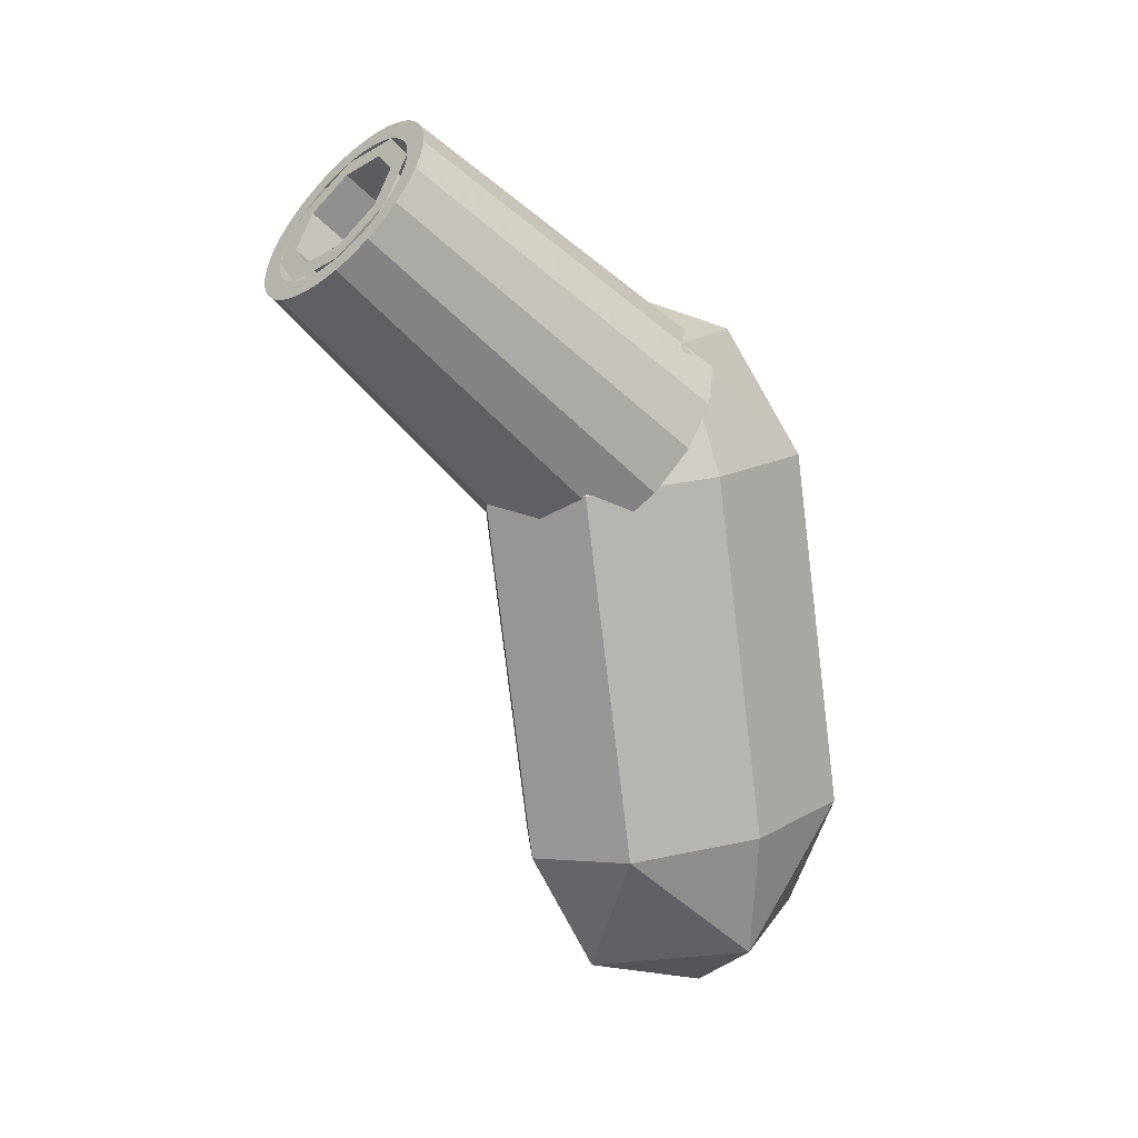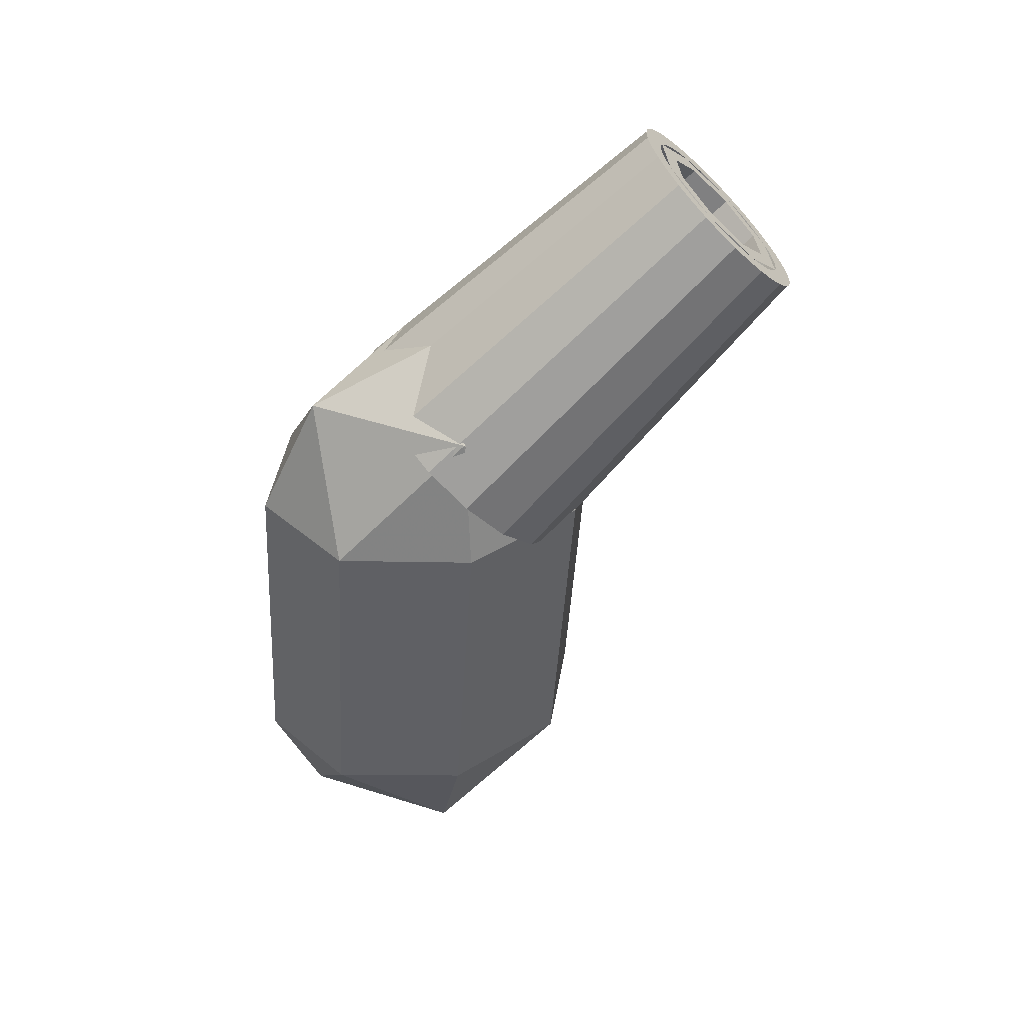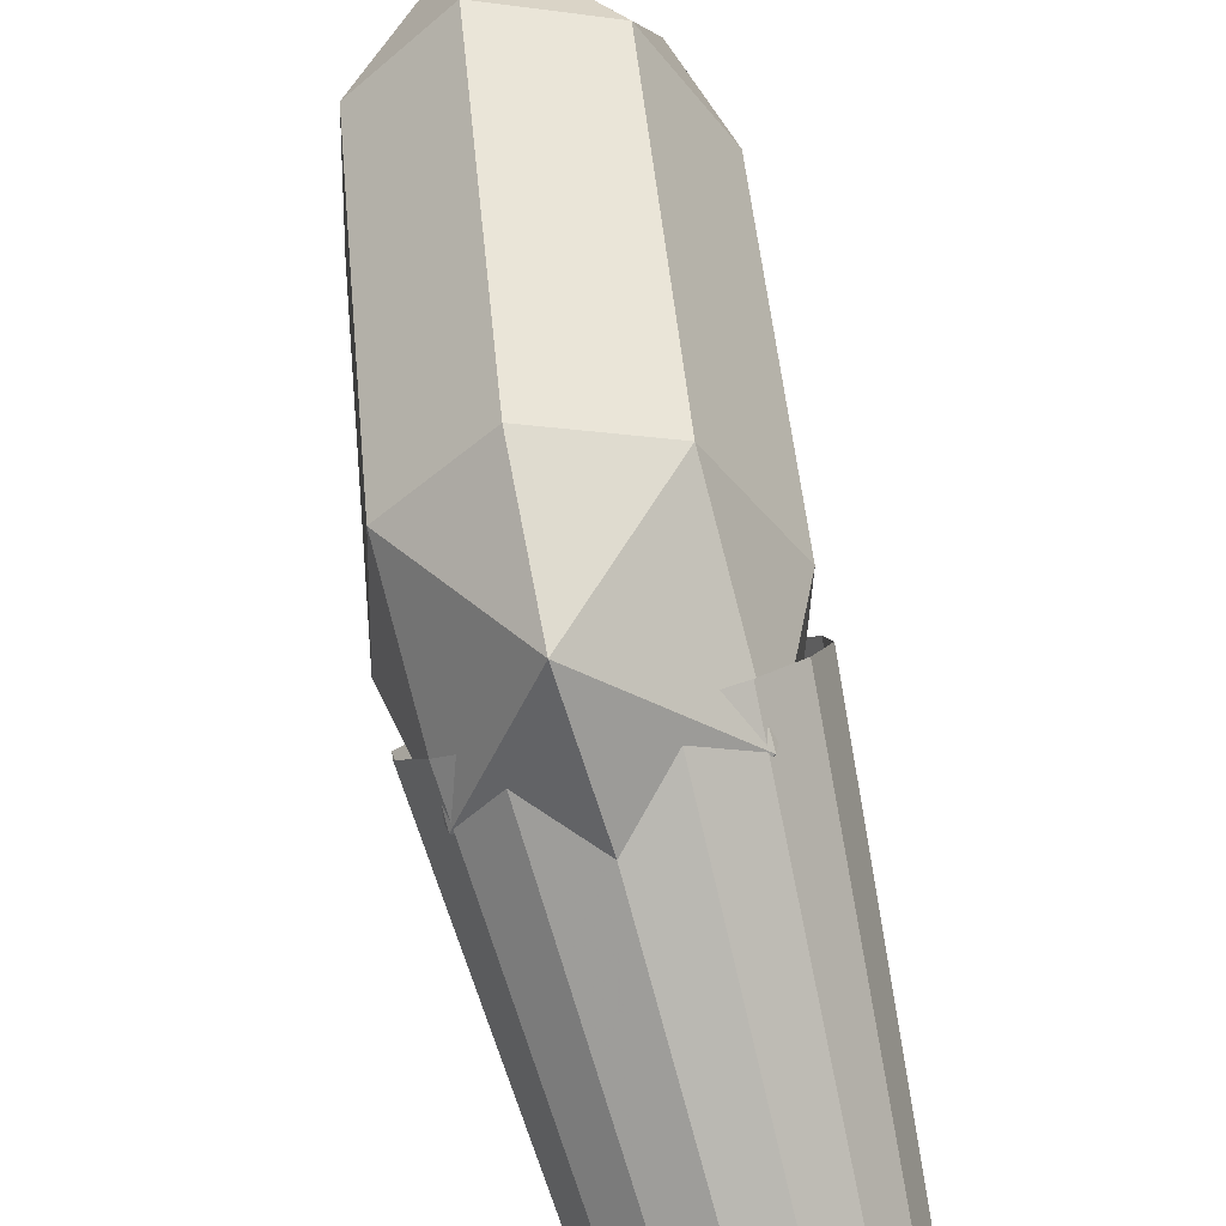
<metadata>
{"format":"obj","ext":"obj","renderer":"f3d","projection":"perspective","resolution":1024,"background":"white","views":[{"elev":24.2,"azim":-107.4,"up":"+Y"},{"elev":30.3,"azim":86.7,"up":"+Y"},{"elev":47.4,"azim":159.0,"up":"+Z"}]}
</metadata>
<code>
v 1.03 0.5838 -0.3323
v 1.11 0.7821 -0.2576
v 0.9072 0.6231 -0.2057
v 1.02 0.8161 -0.0127
v 0.903 0.632 0.014
v 0.9072 0.6231 -0.2057
v 1.11 0.7821 -0.2576
v 1.02 0.8161 -0.0127
v 0.9072 0.6231 -0.2057
v 1.19 0.8568 -0.05935
v 1.02 0.8161 -0.0127
v 1.11 0.7821 -0.2576
v 1.03 0.5838 -0.3323
v 1.11 0.7821 -0.2576
v 1.2 0.5372 -0.2917
v 1.313 0.7302 -0.09862
v 1.317 0.5104 -0.1075
v 1.2 0.5372 -0.2917
v 1.11 0.7821 -0.2576
v 1.313 0.7302 -0.09862
v 1.2 0.5372 -0.2917
v 1.19 0.8568 -0.05935
v 1.313 0.7302 -0.09862
v 1.11 0.7821 -0.2576
v 1.19 0.5586 0.2389
v 1.223 0.7642 0.1463
v 1.02 0.6052 0.1982
v 1.02 0.8161 -0.0127
v 0.903 0.632 0.014
v 1.02 0.6052 0.1982
v 1.223 0.7642 0.1463
v 1.02 0.8161 -0.0127
v 1.02 0.6052 0.1982
v 1.19 0.8568 -0.05935
v 1.02 0.8161 -0.0127
v 1.223 0.7642 0.1463
v 1.19 0.5586 0.2389
v 1.223 0.7642 0.1463
v 1.313 0.5193 0.1122
v 1.313 0.7302 -0.09862
v 1.317 0.5104 -0.1075
v 1.313 0.5193 0.1122
v 1.223 0.7642 0.1463
v 1.313 0.7302 -0.09862
v 1.313 0.5193 0.1122
v 1.19 0.8568 -0.05935
v 1.313 0.7302 -0.09862
v 1.223 0.7642 0.1463
v 1.03 -0.0126 0.2641
v 0.9504 -0.2109 0.1893
v 0.8605 0.03405 0.2234
v 0.7476 -0.159 0.03032
v 0.7434 0.06075 0.0392
v 0.8605 0.03405 0.2234
v 0.9504 -0.2109 0.1893
v 0.7476 -0.159 0.03032
v 0.8605 0.03405 0.2234
v 0.8706 -0.2856 -0.00895
v 0.7476 -0.159 0.03032
v 0.9504 -0.2109 0.1893
v 1.03 -0.0126 0.2641
v 0.9504 -0.2109 0.1893
v 1.153 -0.05187 0.1374
v 1.04 -0.2449 -0.0556
v 1.157 -0.06075 -0.0823
v 1.153 -0.05187 0.1374
v 0.9504 -0.2109 0.1893
v 1.04 -0.2449 -0.0556
v 1.153 -0.05187 0.1374
v 0.8706 -0.2856 -0.00895
v 1.04 -0.2449 -0.0556
v 0.9504 -0.2109 0.1893
v 0.8706 0.0126 -0.3071
v 0.8375 -0.193 -0.2146
v 0.7476 0.05187 -0.1805
v 0.7476 -0.159 0.03032
v 0.7434 0.06075 0.0392
v 0.7476 0.05187 -0.1805
v 0.8375 -0.193 -0.2146
v 0.7476 -0.159 0.03032
v 0.7476 0.05187 -0.1805
v 0.8706 -0.2856 -0.00895
v 0.7476 -0.159 0.03032
v 0.8375 -0.193 -0.2146
v 0.8706 0.0126 -0.3071
v 0.8375 -0.193 -0.2146
v 1.04 -0.03405 -0.2665
v 1.04 -0.2449 -0.0556
v 1.157 -0.06075 -0.0823
v 1.04 -0.03405 -0.2665
v 0.8375 -0.193 -0.2146
v 1.04 -0.2449 -0.0556
v 1.04 -0.03405 -0.2665
v 0.8706 -0.2856 -0.00895
v 1.04 -0.2449 -0.0556
v 0.8375 -0.193 -0.2146
v 1.02 0.6052 0.1982
v 1.19 0.5586 0.2389
v 1.03 -0.0126 0.2641
v 0.8605 0.03405 0.2234
v 0.903 0.632 0.014
v 1.02 0.6052 0.1982
v 0.8605 0.03405 0.2234
v 0.7434 0.06075 0.0392
v 0.9072 0.6231 -0.2057
v 0.903 0.632 0.014
v 0.7434 0.06075 0.0392
v 0.7476 0.05187 -0.1805
v 1.03 0.5838 -0.3323
v 0.9072 0.6231 -0.2057
v 0.7476 0.05187 -0.1805
v 0.8706 0.0126 -0.3071
v 1.2 0.5372 -0.2917
v 1.03 0.5838 -0.3323
v 0.8706 0.0126 -0.3071
v 1.04 -0.03405 -0.2665
v 1.317 0.5104 -0.1075
v 1.2 0.5372 -0.2917
v 1.04 -0.03405 -0.2665
v 1.157 -0.06075 -0.0823
v 1.313 0.5193 0.1122
v 1.317 0.5104 -0.1075
v 1.157 -0.06075 -0.0823
v 1.153 -0.05187 0.1374
v 1.19 0.5586 0.2389
v 1.313 0.5193 0.1122
v 1.153 -0.05187 0.1374
v 1.03 -0.0126 0.2641
v 1.176 1.163 -0.4139
v 1.11 1.171 -0.4052
v 1.11 0.7821 0.05765
v 1.196 0.7707 0.04625
v 1.11 1.171 -0.4052
v 1.045 1.162 -0.4149
v 1.025 0.7693 0.0449
v 1.11 0.7821 0.05765
v 1.045 1.162 -0.4149
v 0.9889 1.136 -0.4405
v 0.952 0.7359 0.01145
v 1.025 0.7693 0.0449
v 0.9889 1.136 -0.4405
v 0.9513 1.097 -0.4794
v 0.903 0.6852 -0.03925
v 0.952 0.7359 0.01145
v 0.9513 1.097 -0.4794
v 0.9391 1.051 -0.5258
v 0.8871 0.6244 -0.0997
v 0.903 0.6852 -0.03925
v 0.9391 1.051 -0.5258
v 0.953 1.005 -0.5719
v 0.9052 0.5646 -0.1598
v 0.8871 0.6244 -0.0997
v 0.953 1.005 -0.5719
v 0.9894 0.965 -0.6115
v 0.9527 0.513 -0.2114
v 0.9052 0.5646 -0.1598
v 0.9894 0.965 -0.6115
v 1.044 0.9383 -0.6381
v 1.024 0.4782 -0.2462
v 0.9527 0.513 -0.2114
v 1.044 0.9383 -0.6381
v 1.11 0.9296 -0.6469
v 1.11 0.4668 -0.2576
v 1.024 0.4782 -0.2462
v 1.11 0.9296 -0.6469
v 1.175 0.9394 -0.6371
v 1.195 0.4795 -0.2449
v 1.11 0.4668 -0.2576
v 1.175 0.9394 -0.6371
v 1.231 0.965 -0.6115
v 1.268 0.513 -0.2114
v 1.195 0.4795 -0.2449
v 1.231 0.965 -0.6115
v 1.269 1.004 -0.5726
v 1.317 0.5637 -0.1608
v 1.268 0.513 -0.2114
v 1.269 1.004 -0.5726
v 1.281 1.05 -0.5262
v 1.333 0.6244 -0.1003
v 1.317 0.5637 -0.1608
v 1.281 1.05 -0.5262
v 1.267 1.096 -0.4801
v 1.315 0.6843 -0.04015
v 1.333 0.6244 -0.1003
v 1.267 1.096 -0.4801
v 1.231 1.136 -0.4405
v 1.267 0.7359 0.01145
v 1.315 0.6843 -0.04015
v 1.231 1.136 -0.4405
v 1.176 1.163 -0.4139
v 1.196 0.7707 0.04625
v 1.267 0.7359 0.01145
v 1.162 1.14 -0.4362
v 1.057 1.14 -0.4362
v 1.07 1.118 -0.4586
v 1.149 1.118 -0.4587
v 1.057 1.14 -0.4362
v 0.983 1.088 -0.4888
v 1.015 1.078 -0.4981
v 1.07 1.118 -0.4586
v 0.983 1.088 -0.4888
v 0.9831 1.013 -0.5632
v 1.015 1.023 -0.5539
v 1.015 1.078 -0.4981
v 0.9831 1.013 -0.5632
v 1.058 0.9607 -0.6158
v 1.071 0.9831 -0.5934
v 1.015 1.023 -0.5539
v 1.058 0.9607 -0.6158
v 1.163 0.9606 -0.6158
v 1.15 0.9831 -0.5934
v 1.071 0.9831 -0.5934
v 1.163 0.9606 -0.6158
v 1.237 1.013 -0.5632
v 1.205 1.023 -0.5539
v 1.15 0.9831 -0.5934
v 1.237 1.013 -0.5632
v 1.237 1.088 -0.4888
v 1.205 1.078 -0.4981
v 1.205 1.023 -0.5539
v 1.237 1.088 -0.4888
v 1.162 1.14 -0.4362
v 1.149 1.118 -0.4587
v 1.205 1.078 -0.4981
v 1.175 1.163 -0.4138
v 1.154 1.168 -0.4086
v 1.145 1.144 -0.4321
v 1.162 1.14 -0.4362
v 1.154 1.168 -0.4086
v 1.132 1.171 -0.4055
v 1.128 1.147 -0.4296
v 1.145 1.144 -0.4321
v 1.132 1.171 -0.4055
v 1.11 1.172 -0.4045
v 1.11 1.148 -0.4288
v 1.128 1.147 -0.4296
v 1.11 1.172 -0.4045
v 1.087 1.171 -0.4055
v 1.092 1.147 -0.4296
v 1.11 1.148 -0.4288
v 1.087 1.171 -0.4055
v 1.065 1.168 -0.4086
v 1.074 1.144 -0.4321
v 1.092 1.147 -0.4296
v 1.065 1.168 -0.4086
v 1.044 1.163 -0.4137
v 1.057 1.14 -0.4362
v 1.074 1.144 -0.4321
v 1.044 1.163 -0.4137
v 1.024 1.156 -0.4208
v 1.041 1.135 -0.4418
v 1.057 1.14 -0.4362
v 1.024 1.156 -0.4208
v 1.005 1.147 -0.4296
v 1.026 1.128 -0.4489
v 1.041 1.135 -0.4418
v 1.005 1.147 -0.4296
v 0.9884 1.136 -0.4401
v 1.013 1.119 -0.4573
v 1.026 1.128 -0.4489
v 0.9884 1.136 -0.4401
v 0.9736 1.124 -0.452
v 1.001 1.11 -0.4668
v 1.013 1.119 -0.4573
v 0.9736 1.124 -0.452
v 0.9612 1.111 -0.4653
v 0.9909 1.099 -0.4774
v 1.001 1.11 -0.4668
v 0.9612 1.111 -0.4653
v 0.9513 1.097 -0.4795
v 0.983 1.088 -0.4888
v 0.9909 1.099 -0.4774
v 0.9513 1.097 -0.4795
v 0.9441 1.082 -0.4945
v 0.9773 1.076 -0.5008
v 0.983 1.088 -0.4888
v 0.9441 1.082 -0.4945
v 0.9397 1.066 -0.5101
v 0.9738 1.063 -0.5133
v 0.9773 1.076 -0.5008
v 0.9397 1.066 -0.5101
v 0.9383 1.05 -0.526
v 0.9726 1.05 -0.526
v 0.9738 1.063 -0.5133
v 0.9383 1.05 -0.526
v 0.9398 1.035 -0.5419
v 0.9738 1.038 -0.5387
v 0.9726 1.05 -0.526
v 0.9398 1.035 -0.5419
v 0.9442 1.019 -0.5574
v 0.9773 1.025 -0.5512
v 0.9738 1.038 -0.5387
v 0.9442 1.019 -0.5574
v 0.9514 1.004 -0.5725
v 0.9831 1.013 -0.5632
v 0.9773 1.025 -0.5512
v 0.9514 1.004 -0.5725
v 0.9614 0.9897 -0.5867
v 0.9911 1.002 -0.5746
v 0.9831 1.013 -0.5632
v 0.9614 0.9897 -0.5867
v 0.9739 0.9765 -0.6
v 1.001 0.9913 -0.5852
v 0.9911 1.002 -0.5746
v 0.9739 0.9765 -0.6
v 0.9887 0.9645 -0.6119
v 1.013 0.9817 -0.5947
v 1.001 0.9913 -0.5852
v 0.9887 0.9645 -0.6119
v 1.006 0.9541 -0.6224
v 1.027 0.9733 -0.6031
v 1.013 0.9817 -0.5947
v 1.006 0.9541 -0.6224
v 1.024 0.9452 -0.6312
v 1.041 0.9663 -0.6102
v 1.027 0.9733 -0.6031
v 1.024 0.9452 -0.6312
v 1.044 0.9382 -0.6382
v 1.058 0.9607 -0.6158
v 1.041 0.9663 -0.6102
v 1.044 0.9382 -0.6382
v 1.066 0.9331 -0.6434
v 1.075 0.9566 -0.6199
v 1.058 0.9607 -0.6158
v 1.066 0.9331 -0.6434
v 1.088 0.93 -0.6465
v 1.092 0.9541 -0.6224
v 1.075 0.9566 -0.6199
v 1.088 0.93 -0.6465
v 1.11 0.9289 -0.6475
v 1.11 0.9532 -0.6232
v 1.092 0.9541 -0.6224
v 1.11 0.9289 -0.6475
v 1.133 0.93 -0.6465
v 1.128 0.9541 -0.6224
v 1.11 0.9532 -0.6232
v 1.133 0.93 -0.6465
v 1.155 0.9331 -0.6434
v 1.146 0.9566 -0.6199
v 1.128 0.9541 -0.6224
v 1.155 0.9331 -0.6434
v 1.176 0.9382 -0.6383
v 1.163 0.9606 -0.6158
v 1.146 0.9566 -0.6199
v 1.176 0.9382 -0.6383
v 1.196 0.9452 -0.6312
v 1.179 0.9663 -0.6102
v 1.163 0.9606 -0.6158
v 1.196 0.9452 -0.6312
v 1.215 0.9541 -0.6224
v 1.194 0.9733 -0.6031
v 1.179 0.9663 -0.6102
v 1.215 0.9541 -0.6224
v 1.232 0.9645 -0.6119
v 1.207 0.9817 -0.5947
v 1.194 0.9733 -0.6031
v 1.232 0.9645 -0.6119
v 1.246 0.9765 -0.6
v 1.219 0.9913 -0.5852
v 1.207 0.9817 -0.5947
v 1.246 0.9765 -0.6
v 1.259 0.9897 -0.5867
v 1.229 1.002 -0.5746
v 1.219 0.9913 -0.5852
v 1.259 0.9897 -0.5867
v 1.269 1.004 -0.5725
v 1.237 1.013 -0.5632
v 1.229 1.002 -0.5746
v 1.269 1.004 -0.5725
v 1.276 1.019 -0.5575
v 1.243 1.025 -0.5512
v 1.237 1.013 -0.5632
v 1.276 1.019 -0.5575
v 1.28 1.035 -0.5419
v 1.246 1.038 -0.5387
v 1.243 1.025 -0.5512
v 1.28 1.035 -0.5419
v 1.282 1.05 -0.526
v 1.247 1.05 -0.526
v 1.246 1.038 -0.5387
v 1.282 1.05 -0.526
v 1.28 1.066 -0.5101
v 1.246 1.063 -0.5133
v 1.247 1.05 -0.526
v 1.28 1.066 -0.5101
v 1.276 1.082 -0.4946
v 1.243 1.076 -0.5008
v 1.246 1.063 -0.5133
v 1.276 1.082 -0.4946
v 1.269 1.097 -0.4795
v 1.237 1.088 -0.4888
v 1.243 1.076 -0.5008
v 1.269 1.097 -0.4795
v 1.259 1.111 -0.4652
v 1.229 1.099 -0.4774
v 1.237 1.088 -0.4888
v 1.259 1.111 -0.4652
v 1.246 1.124 -0.452
v 1.219 1.11 -0.4668
v 1.229 1.099 -0.4774
v 1.246 1.124 -0.452
v 1.231 1.136 -0.4401
v 1.207 1.119 -0.4573
v 1.219 1.11 -0.4668
v 1.231 1.136 -0.4401
v 1.214 1.147 -0.4296
v 1.193 1.128 -0.4489
v 1.207 1.119 -0.4573
v 1.214 1.147 -0.4296
v 1.196 1.156 -0.4208
v 1.179 1.135 -0.4418
v 1.193 1.128 -0.4489
v 1.196 1.156 -0.4208
v 1.175 1.163 -0.4138
v 1.162 1.14 -0.4362
v 1.179 1.135 -0.4418
v 1.071 1.118 -0.4586
v 1.149 1.118 -0.4587
v 1.149 0.6208 0.0383
v 1.071 0.6208 0.03835
v 1.015 1.078 -0.498
v 1.071 1.118 -0.4586
v 1.071 0.6208 0.03835
v 1.015 0.5814 -0.00105
v 1.015 1.023 -0.5538
v 1.015 1.078 -0.498
v 1.015 0.5814 -0.00105
v 1.015 0.5256 -0.05682
v 1.071 0.9831 -0.5933
v 1.015 1.023 -0.5538
v 1.015 0.5256 -0.05682
v 1.071 0.4862 -0.0963
v 1.149 0.9831 -0.5934
v 1.071 0.9831 -0.5933
v 1.071 0.4862 -0.0963
v 1.149 0.4861 -0.09635
v 1.205 1.022 -0.554
v 1.149 0.9831 -0.5934
v 1.149 0.4861 -0.09635
v 1.205 0.5255 -0.05695
v 1.205 1.078 -0.4982
v 1.205 1.022 -0.554
v 1.205 0.5255 -0.05695
v 1.205 0.5813 -0.001176
v 1.149 1.118 -0.4587
v 1.205 1.078 -0.4982
v 1.205 0.5813 -0.001176
v 1.149 0.6208 0.0383
v 1.11 0.5534 -0.029
v 1.149 0.6208 0.0383
v 1.071 0.6208 0.03835
v 1.11 0.5534 -0.029
v 1.071 0.6208 0.03835
v 1.015 0.5814 -0.00105
v 1.11 0.5534 -0.029
v 1.015 0.5814 -0.00105
v 1.015 0.5256 -0.05682
v 1.11 0.5534 -0.029
v 1.015 0.5256 -0.05682
v 1.071 0.4862 -0.0963
v 1.11 0.5534 -0.029
v 1.071 0.4862 -0.0963
v 1.149 0.4861 -0.09635
v 1.11 0.5534 -0.029
v 1.149 0.4861 -0.09635
v 1.205 0.5255 -0.05695
v 1.11 0.5534 -0.029
v 1.205 0.5255 -0.05695
v 1.205 0.5813 -0.001176
v 1.11 0.5534 -0.029
v 1.205 0.5813 -0.001176
v 1.149 0.6208 0.0383
g mesh6739906
f 1 3 2
f 4 6 5
f 7 9 8
f 10 12 11
g mesh6739908
f 13 14 15
f 16 17 18
f 19 20 21
f 22 23 24
g mesh6739910
f 25 26 27
f 28 29 30
f 31 32 33
f 34 35 36
g mesh6739912
f 37 39 38
f 40 42 41
f 43 45 44
f 46 48 47
g mesh6739916
f 49 51 50
f 52 54 53
f 55 57 56
f 58 60 59
g mesh6739918
f 61 62 63
f 64 65 66
f 67 68 69
f 70 71 72
g mesh6739920
f 73 74 75
f 76 77 78
f 79 80 81
f 82 83 84
g mesh6739922
f 85 87 86
f 88 90 89
f 91 93 92
f 94 96 95
g mesh6739925
f 97 99 98
f 99 97 100
f 101 103 102
f 103 101 104
f 105 107 106
f 107 105 108
f 109 111 110
f 111 109 112
f 113 115 114
f 115 113 116
f 117 119 118
f 119 117 120
f 121 123 122
f 123 121 124
f 125 127 126
f 127 125 128
f 129 130 131
f 131 132 129
f 133 134 135
f 135 136 133
f 137 138 139
f 139 140 137
f 141 142 143
f 143 144 141
f 145 146 147
f 147 148 145
f 149 150 151
f 151 152 149
f 153 154 155
f 155 156 153
f 157 158 159
f 159 160 157
f 161 162 163
f 163 164 161
f 165 166 167
f 167 168 165
f 169 170 171
f 171 172 169
f 173 174 175
f 175 176 173
f 177 178 179
f 179 180 177
f 181 182 183
f 183 184 181
f 185 186 187
f 187 188 185
f 189 190 191
f 191 192 189
g mesh6739927
f 193 195 194
f 195 193 196
f 197 199 198
f 199 197 200
f 201 203 202
f 203 201 204
f 205 207 206
f 207 205 208
f 209 211 210
f 211 209 212
f 213 215 214
f 215 213 216
f 217 219 218
f 219 217 220
f 221 223 222
f 223 221 224
g mesh6739929
f 225 227 226
f 227 225 228
f 229 231 230
f 231 229 232
f 233 235 234
f 235 233 236
f 237 239 238
f 239 237 240
f 241 243 242
f 243 241 244
f 245 247 246
f 247 245 248
f 249 251 250
f 251 249 252
f 253 255 254
f 255 253 256
f 257 259 258
f 259 257 260
f 261 263 262
f 263 261 264
f 265 267 266
f 267 265 268
f 269 271 270
f 271 269 272
f 273 275 274
f 275 273 276
f 277 279 278
f 279 277 280
f 281 283 282
f 283 281 284
f 285 287 286
f 287 285 288
f 289 291 290
f 291 289 292
f 293 295 294
f 295 293 296
f 297 299 298
f 299 297 300
f 301 303 302
f 303 301 304
f 305 307 306
f 307 305 308
f 309 311 310
f 311 309 312
f 313 315 314
f 315 313 316
f 317 319 318
f 319 317 320
f 321 323 322
f 323 321 324
f 325 327 326
f 327 325 328
f 329 331 330
f 331 329 332
f 333 335 334
f 335 333 336
f 337 339 338
f 339 337 340
f 341 343 342
f 343 341 344
f 345 347 346
f 347 345 348
f 349 351 350
f 351 349 352
f 353 355 354
f 355 353 356
f 357 359 358
f 359 357 360
f 361 363 362
f 363 361 364
f 365 367 366
f 367 365 368
f 369 371 370
f 371 369 372
f 373 375 374
f 375 373 376
f 377 379 378
f 379 377 380
f 381 383 382
f 383 381 384
f 385 387 386
f 387 385 388
f 389 391 390
f 391 389 392
f 393 395 394
f 395 393 396
f 397 399 398
f 399 397 400
f 401 403 402
f 403 401 404
f 405 407 406
f 407 405 408
f 409 411 410
f 411 409 412
f 413 415 414
f 415 413 416
g mesh6739931
f 417 418 419
f 419 420 417
f 421 422 423
f 423 424 421
f 425 426 427
f 427 428 425
f 429 430 431
f 431 432 429
f 433 434 435
f 435 436 433
f 437 438 439
f 439 440 437
f 441 442 443
f 443 444 441
f 445 446 447
f 447 448 445
g mesh6739933
f 449 451 450
f 452 454 453
f 455 457 456
f 458 460 459
f 461 463 462
f 464 466 465
f 467 469 468
f 470 472 471

</code>
